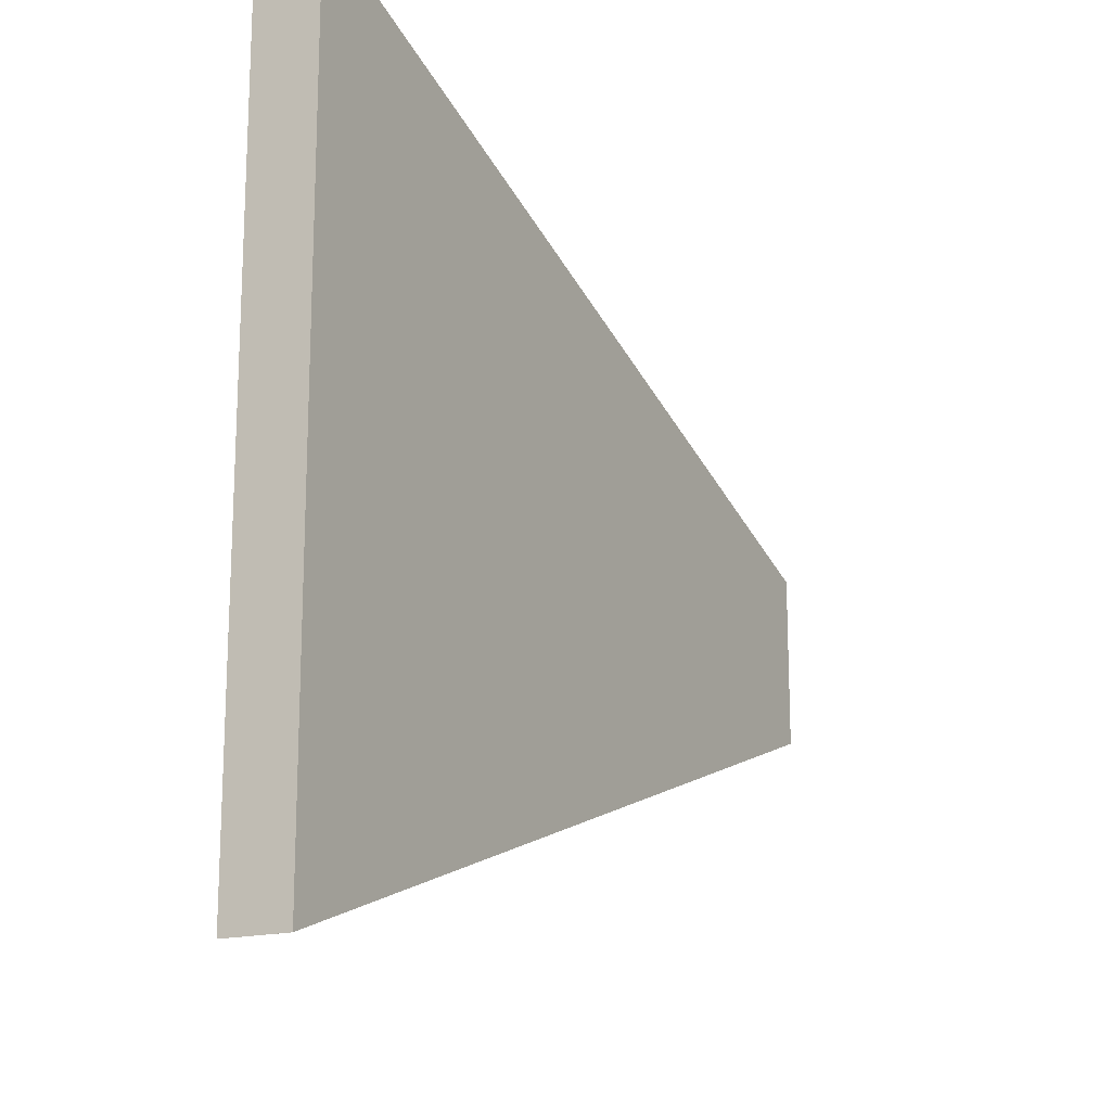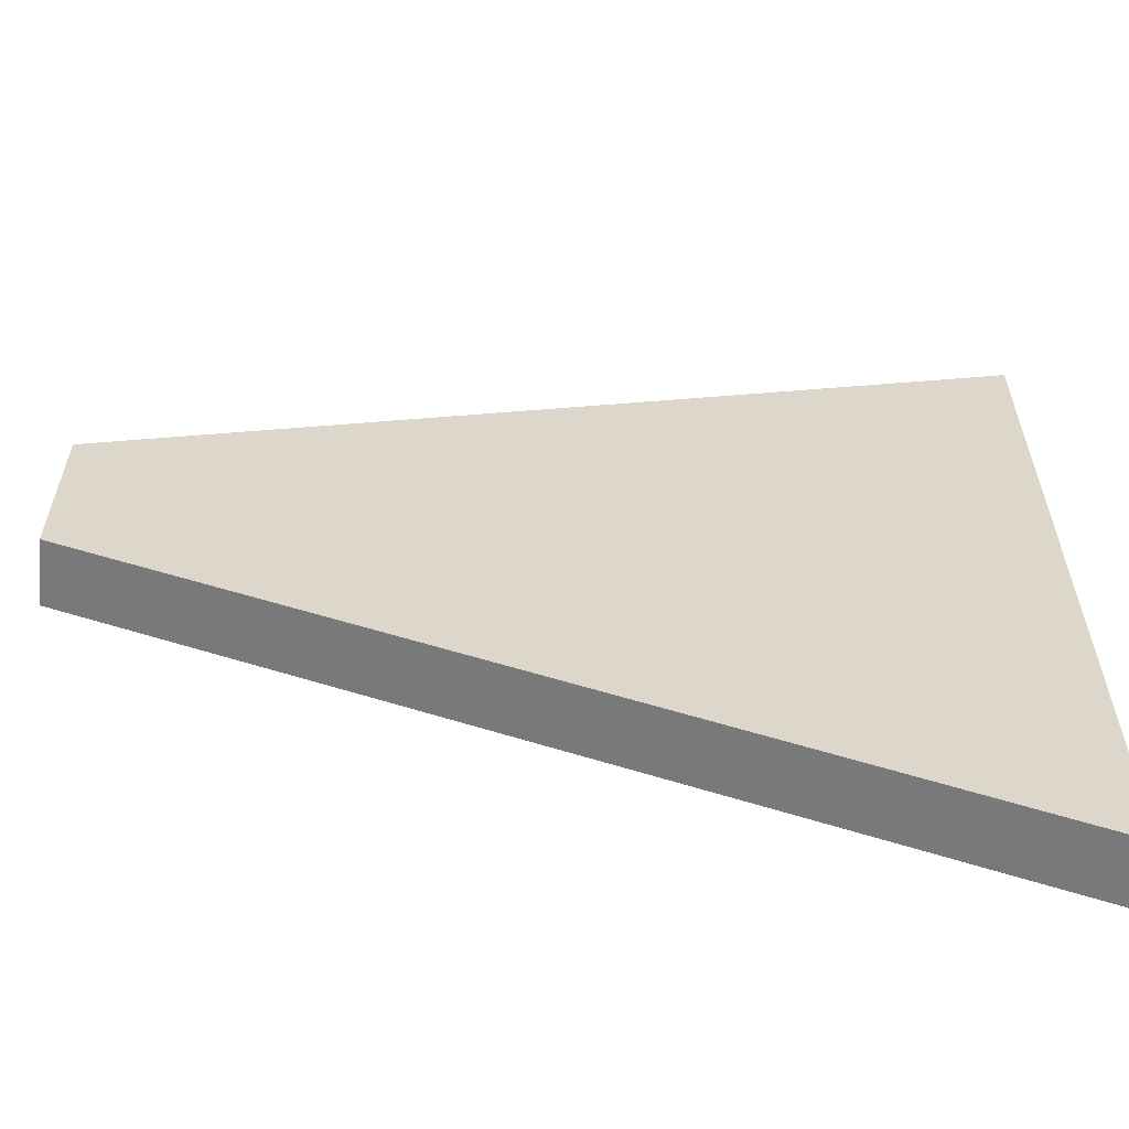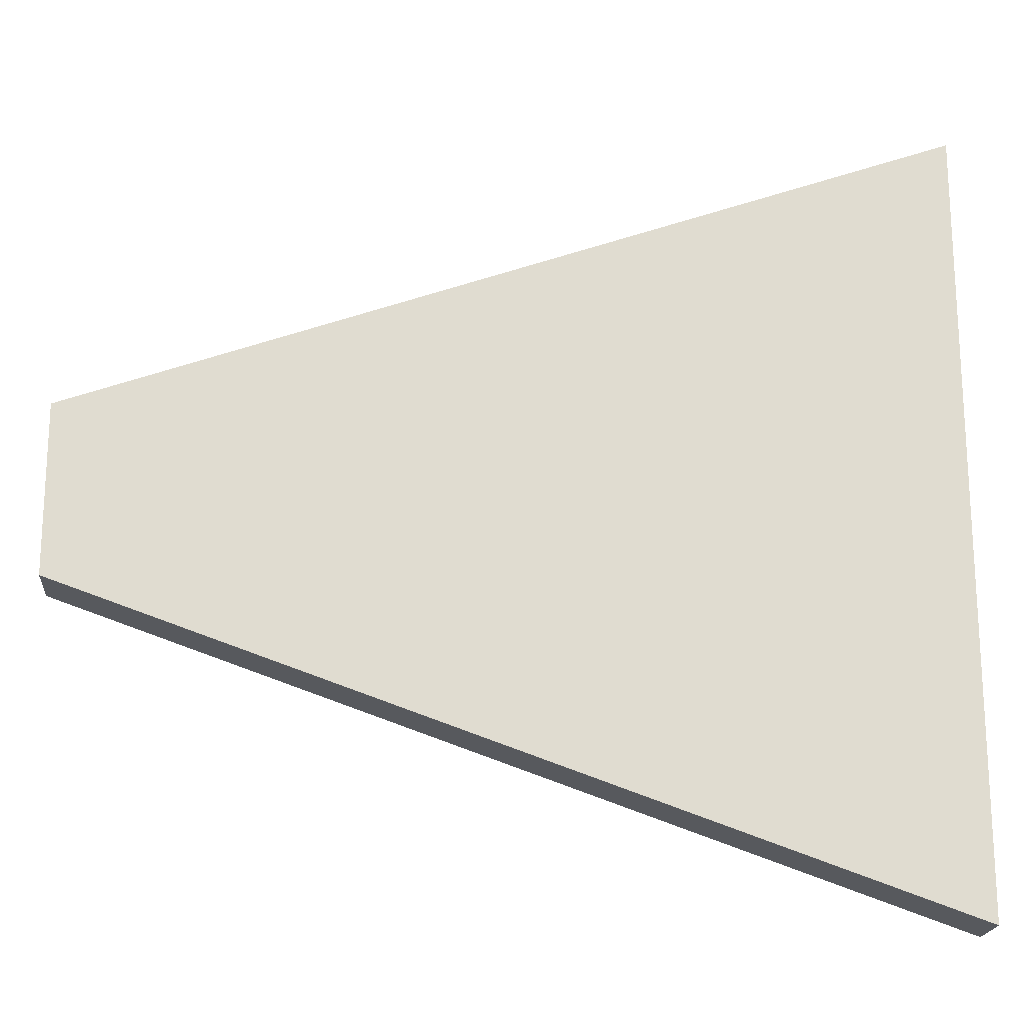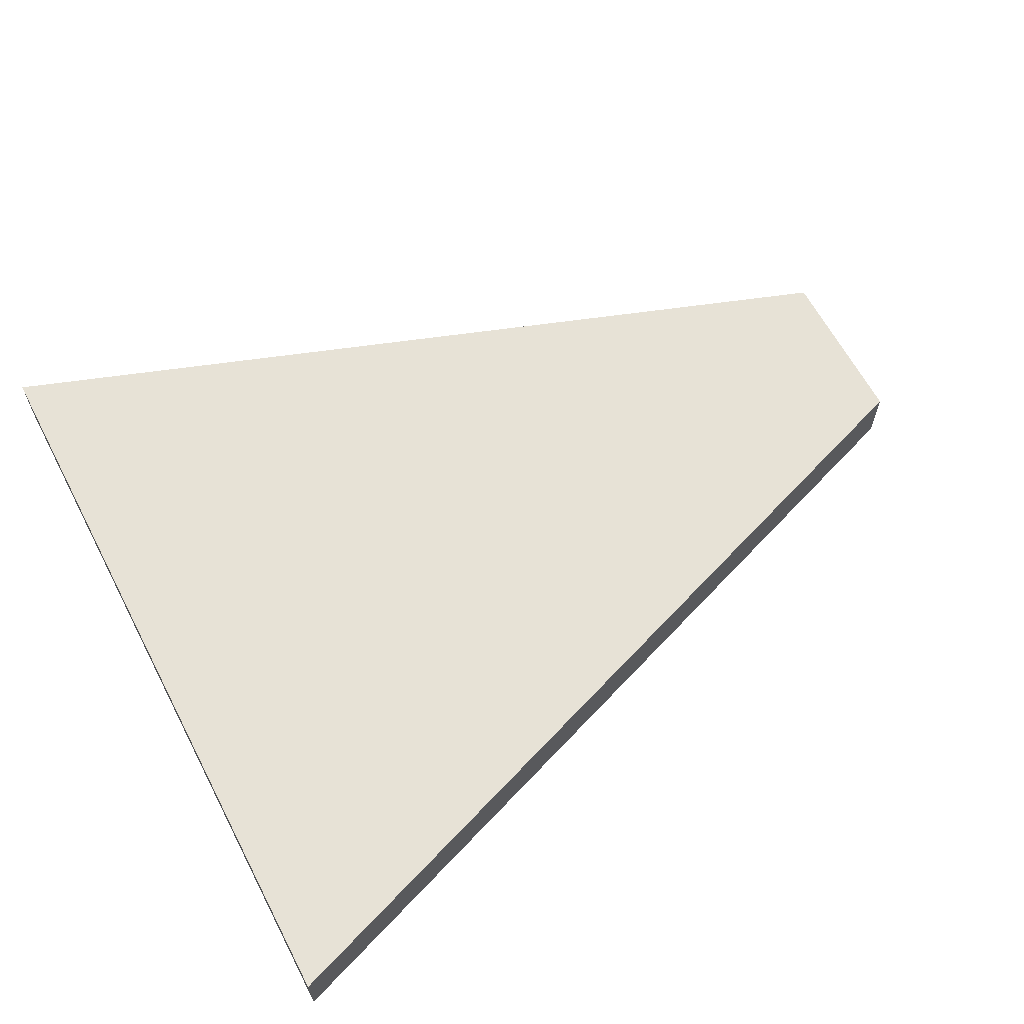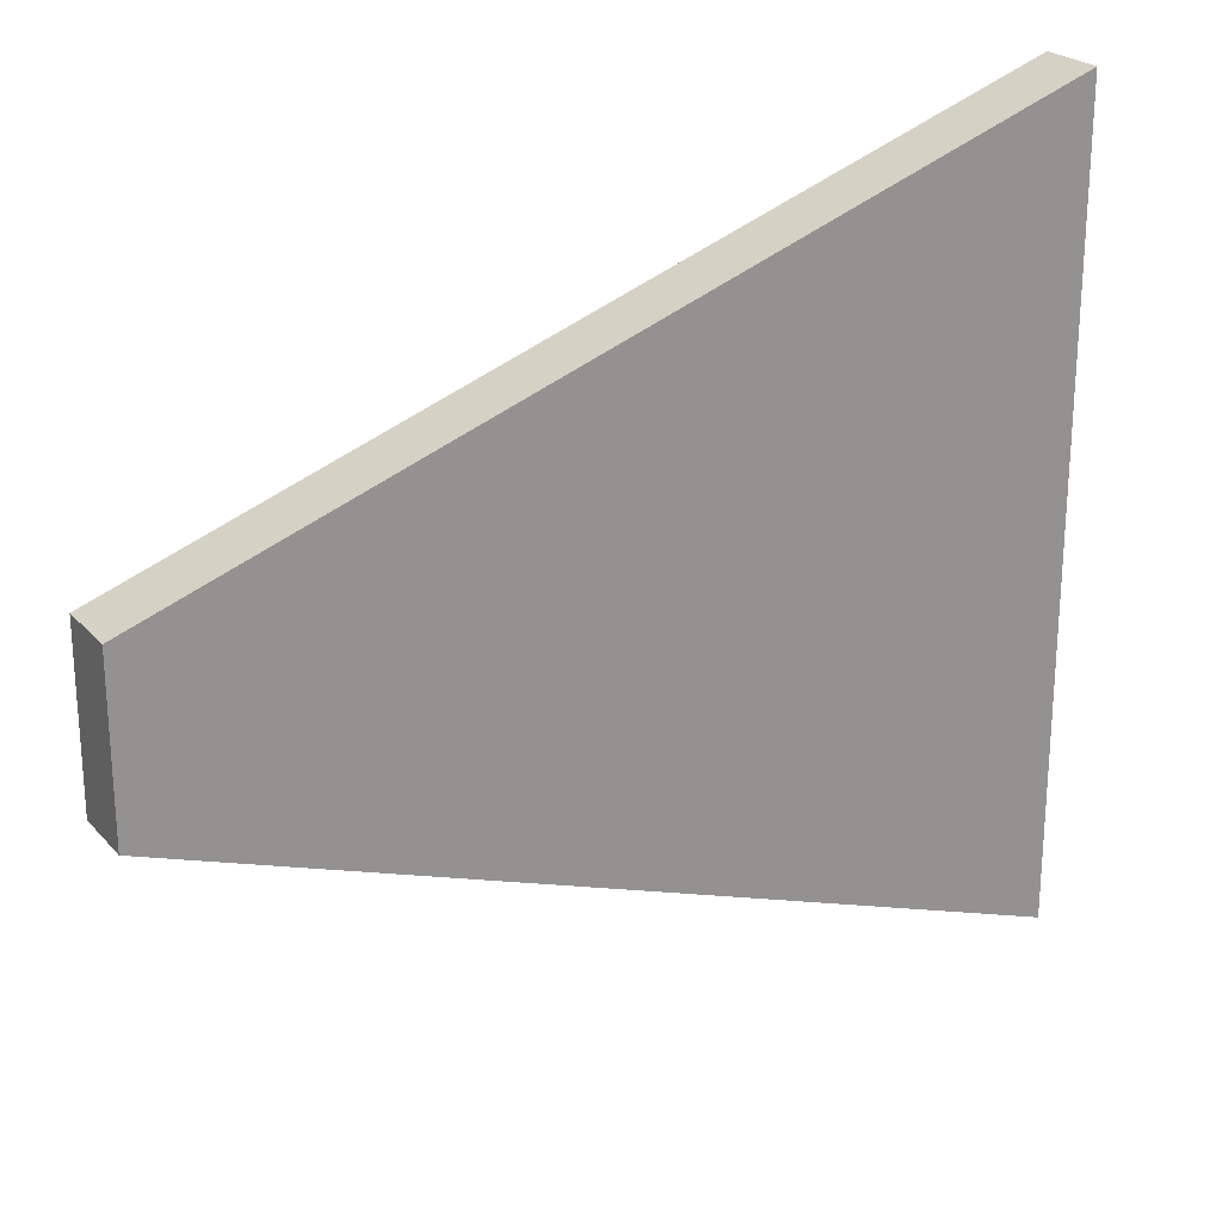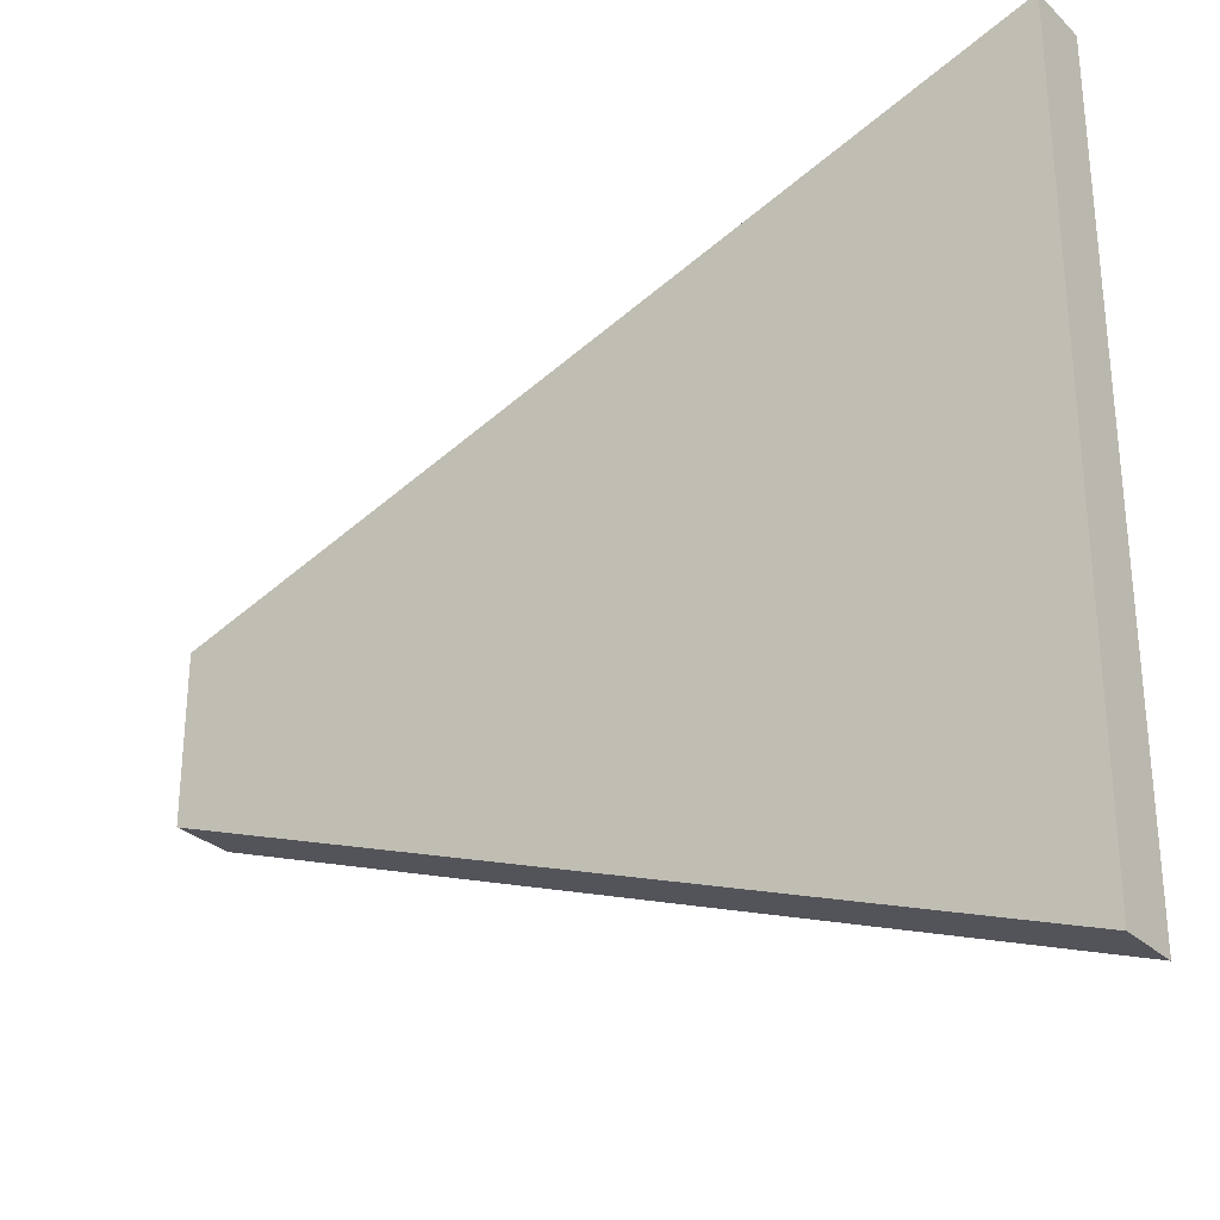
<metadata>
{"format":"obj","ext":"obj","renderer":"f3d","projection":"perspective","resolution":1024,"background":"white","views":[{"elev":-17.1,"azim":118.5,"up":"+Y"},{"elev":-60.0,"azim":-5.4,"up":"+Y"},{"elev":-19.5,"azim":-4.5,"up":"+Y"},{"elev":63.1,"azim":152.4,"up":"+Z"},{"elev":23.8,"azim":-30.7,"up":"+Y"},{"elev":-28.9,"azim":36.2,"up":"+Y"}]}
</metadata>
<code>
o object
v -4.999 1.189 0.182
v -4.999 -1.189 0.182
v 7.279 -5.529 0.182
v 7.279 5.529 0.182
v -4.999 1.189 -0.7157
v -4.999 -1.189 -0.7157
v 7.279 -5.529 -0.7157
v 7.279 5.529 -0.7157
f 1 2 3 4
f 1 5 6 2
f 2 6 7 3
f 7 8 4 3
f 4 8 5 1
f 5 8 7 6

</code>
